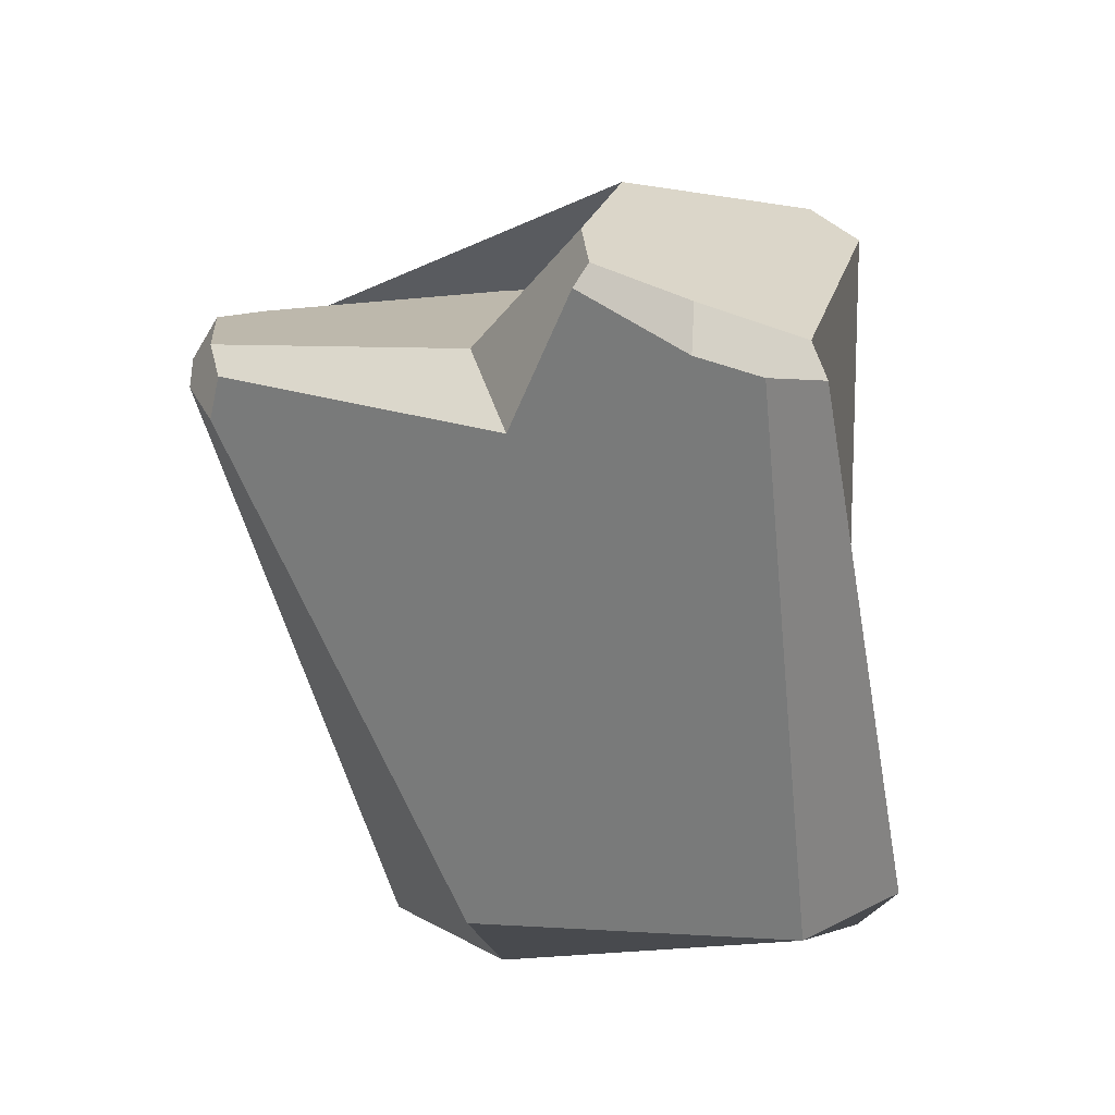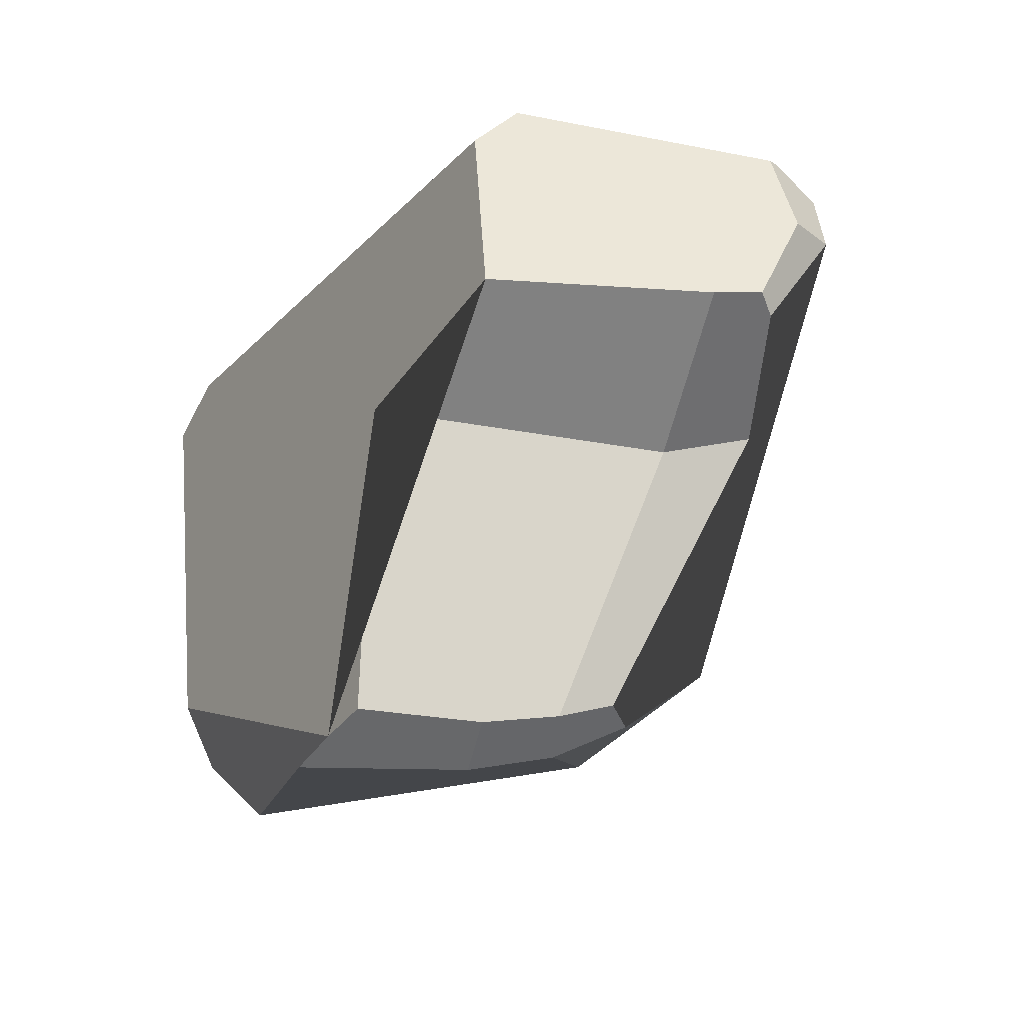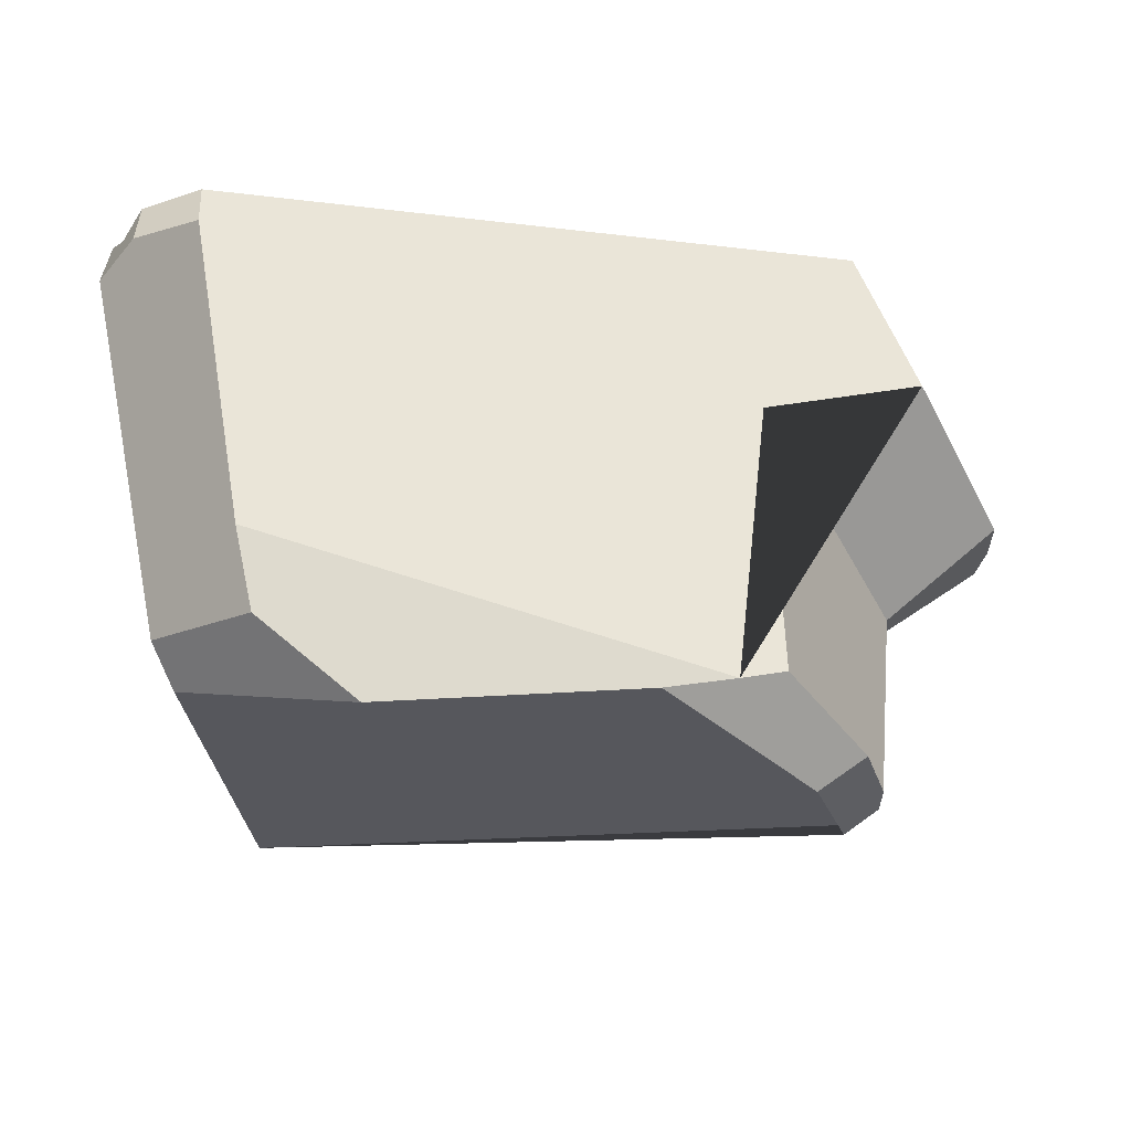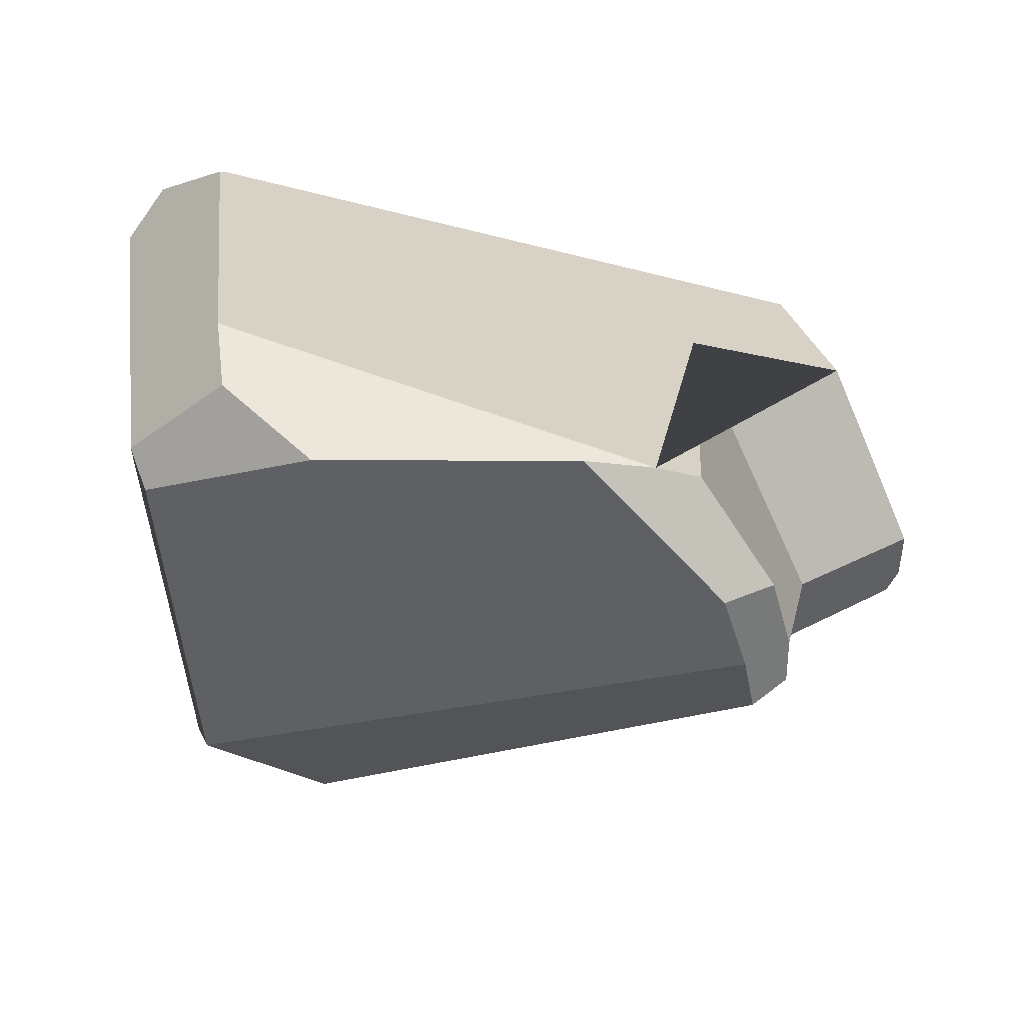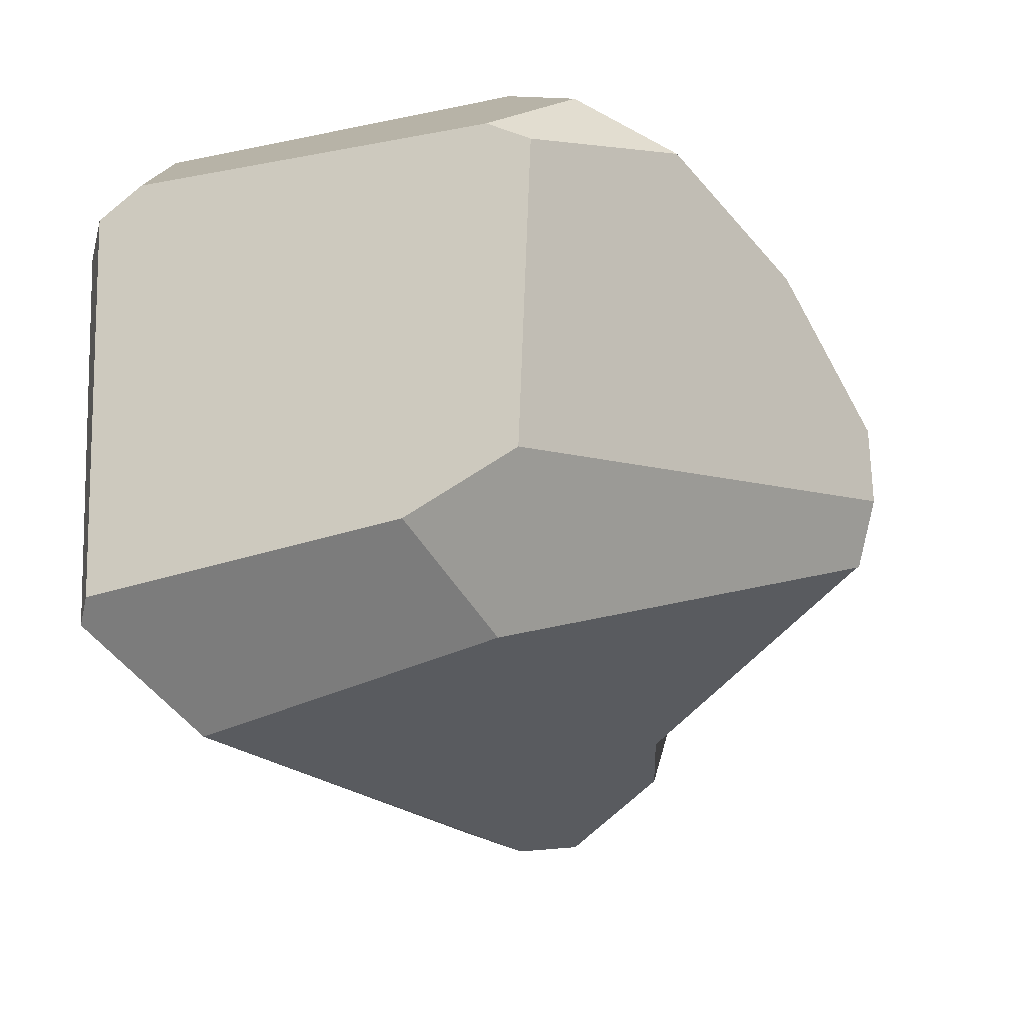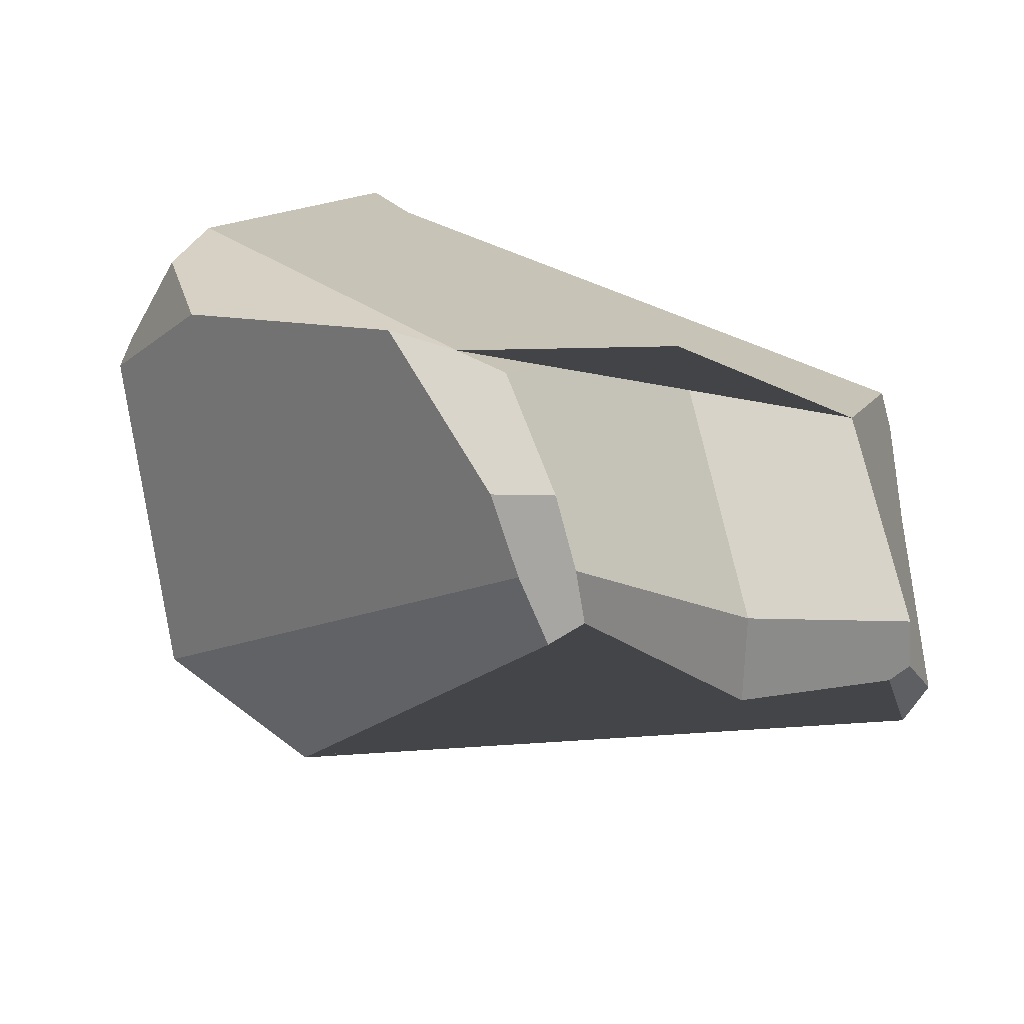
<metadata>
{"format":"obj","ext":"obj","renderer":"f3d","projection":"perspective","resolution":1024,"background":"white","views":[{"elev":-47.6,"azim":-81.1,"up":"+Y"},{"elev":-17.2,"azim":-105.9,"up":"+Z"},{"elev":-36.7,"azim":-178.4,"up":"+Z"},{"elev":30.9,"azim":-176.1,"up":"+Y"},{"elev":-32.7,"azim":124.1,"up":"+Y"},{"elev":12.8,"azim":-143.2,"up":"+Y"}]}
</metadata>
<code>
o Cube.007_Cube.012
v -0.6159 0.05645 -0.5613
v -0.4602 0.4322 -0.5564
v 0.3852 -0.2027 -0.4632
v 0.4359 0.3533 -0.5227
v -0.6262 -0.183 -0.1001
v -0.4495 0.4114 -0.04612
v -0.7359 -0.1926 0.3559
v -0.8638 -0.1168 0.05842
v -0.5826 0.26 -0.5931
v -0.6146 0.1443 -0.5835
v -0.5625 0.0179 -0.5834
v 0.1429 0.4823 -0.6319
v 0.4398 -0.2982 -0.2865
v 0.6031 0.4783 0.1873
v 0.5983 0.4488 0.2869
v 0.4189 -0.2549 0.4016
v -0.3887 0.4648 -0.5889
v -0.2772 0.4905 -0.6205
v 0.5289 0.4443 0.368
v 0.4874 -0.2584 0.3257
v 0.4701 0.3938 -0.458
v -0.665 -0.01863 -0.151
v -0.8317 -0.196 0.2005
v -0.8665 -0.03493 0.04785
v -0.6874 -0.2276 0.3733
v -0.8397 -0.1398 0.03039
v -0.7177 0.2941 0.0932
v -0.6085 0.2099 0.4508
v 0.2754 -0.451 0.2356
v 0.5314 0.5797 0.1811
v 0.4232 0.6179 0.1812
v 0.5359 0.537 0.2883
v 0.4358 0.569 0.2977
v -0.5431 0.1338 -0.6349
v -0.5041 0.2621 -0.6541
v 0.2967 0.5493 -0.5217
v 0.3221 0.5984 -0.4022
v 0.2063 -0.4027 -0.3039
v -0.7892 -0.2631 0.1895
v -0.7377 -0.2674 0.2867
v -0.6248 0.2881 0.381
f 15 19 16 20
f 10 9 35 34 11 1
f 12 4 3 34 35 18
f 12 36 21 4
f 24 27 6 22
f 3 13 38 11 34
f 18 17 37 36 12
f 30 31 33 32
f 37 31 30 14 21 36
f 25 40 29 16
f 39 40 25 7 23
f 2 17 18 35 9
f 21 14 15 20 13 3 4
f 9 10 22 6 2
f 29 38 13 20 16
f 26 39 23 8
f 10 1 5 22
f 41 27 24 8 23 7 28
f 14 30 32 19 15
f 17 2 6 27 41 33 31 37
f 38 29 40 39 26 5 1 11
f 26 8 24 22 5
f 41 28 19 32 33
f 19 28 7 25 16

</code>
